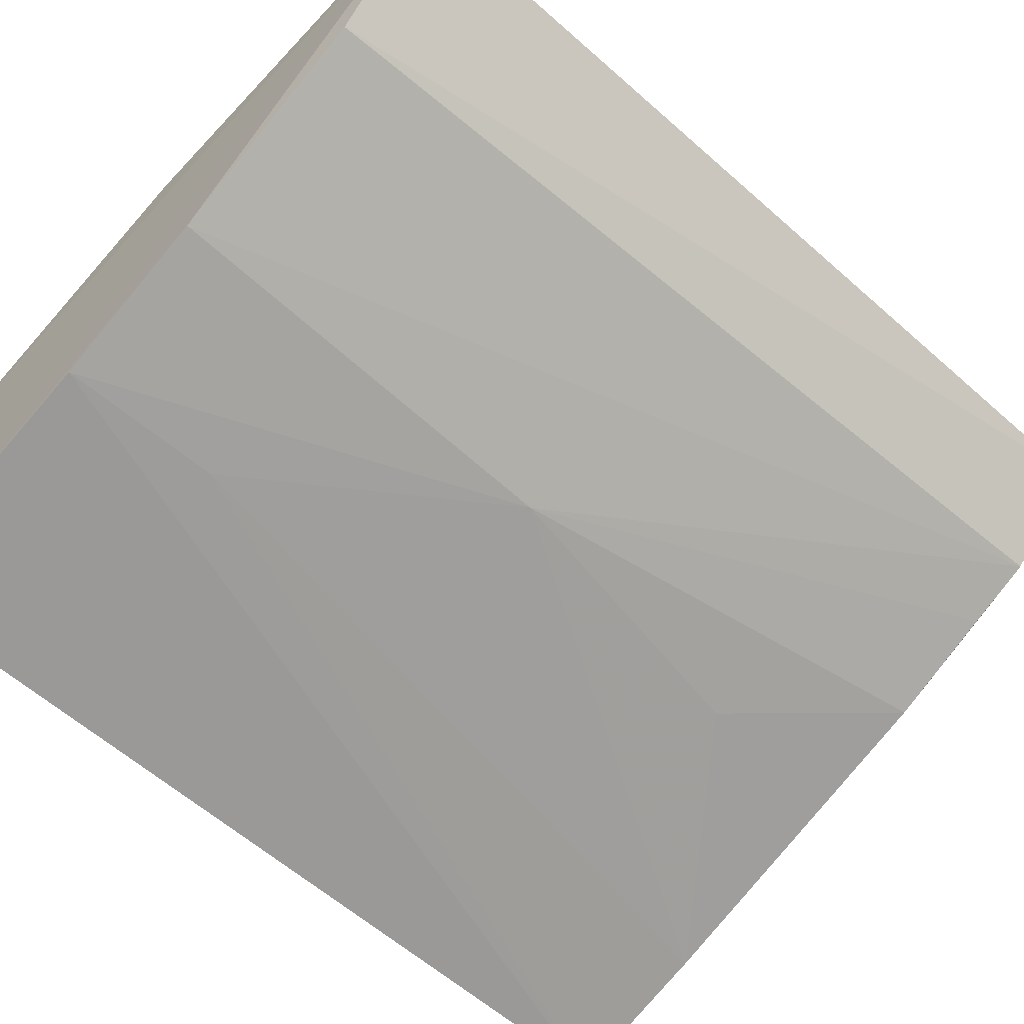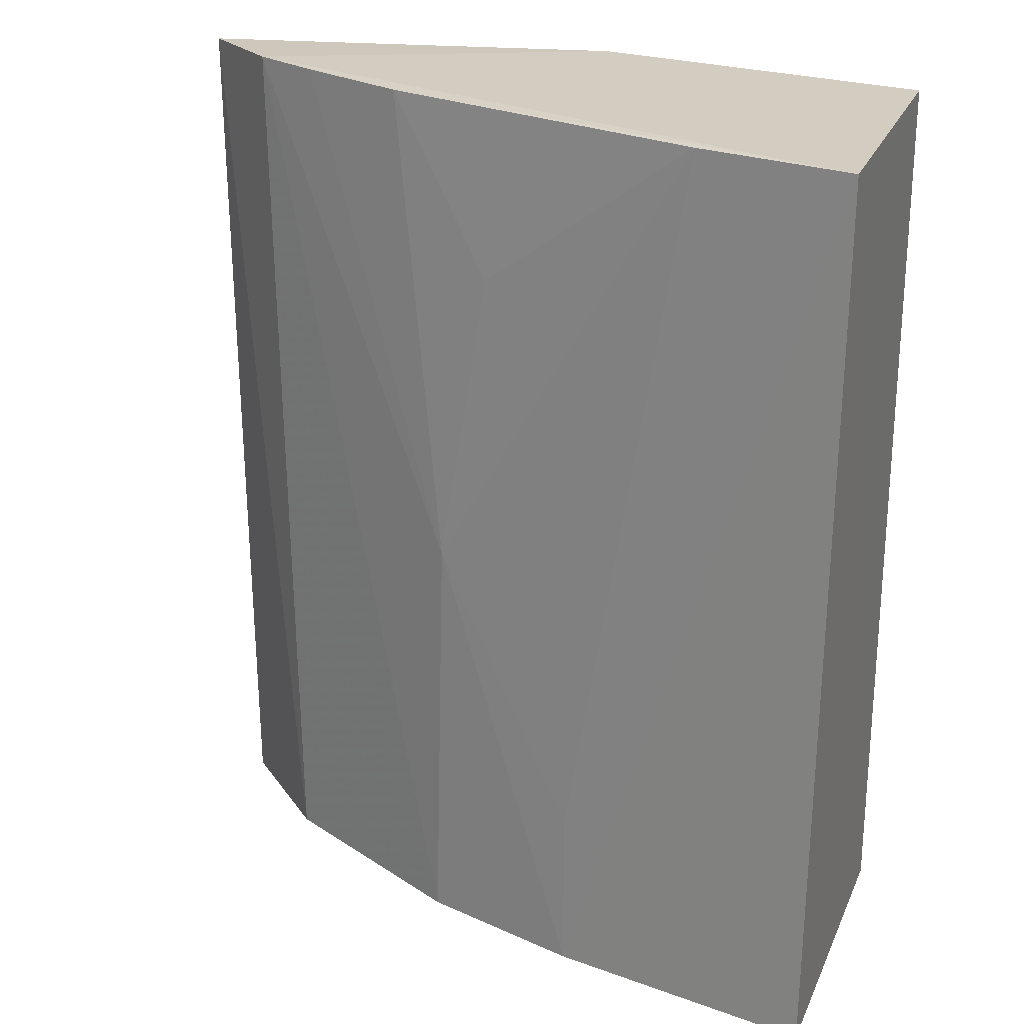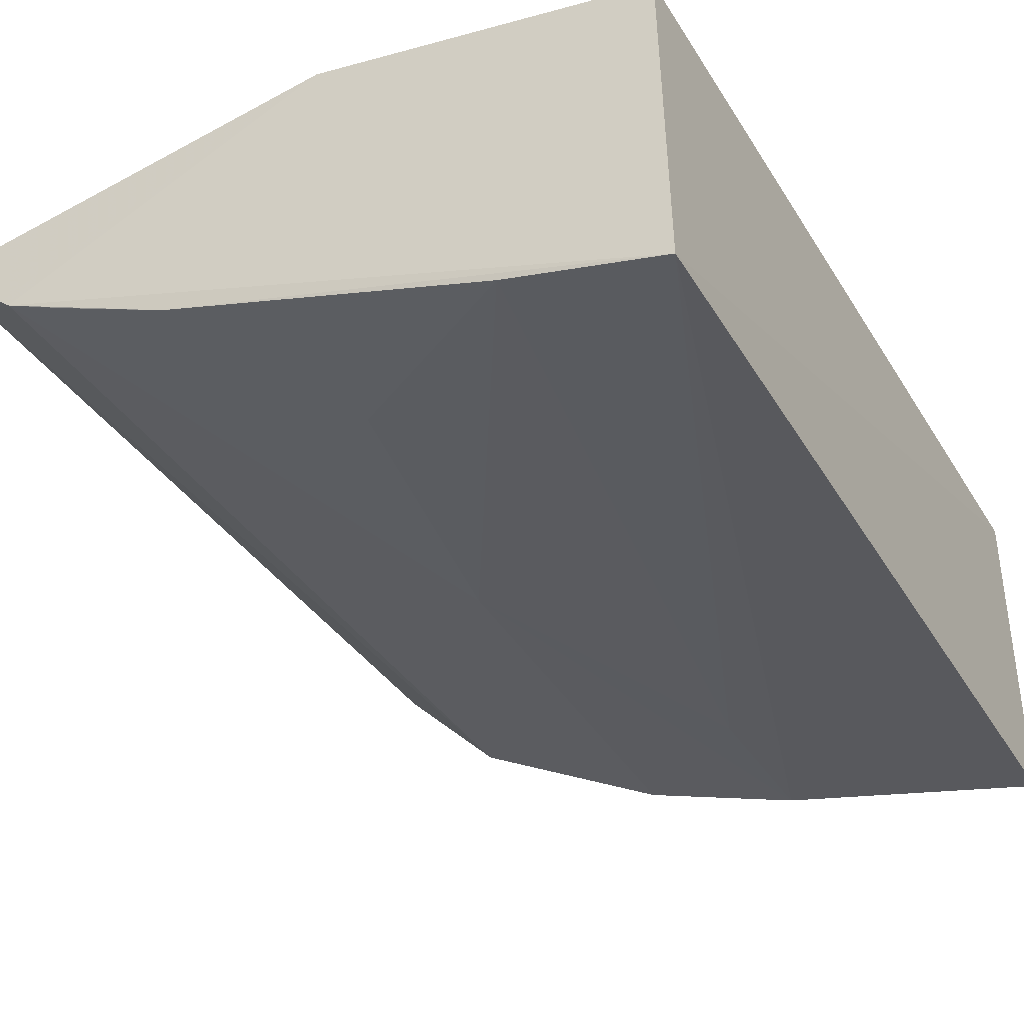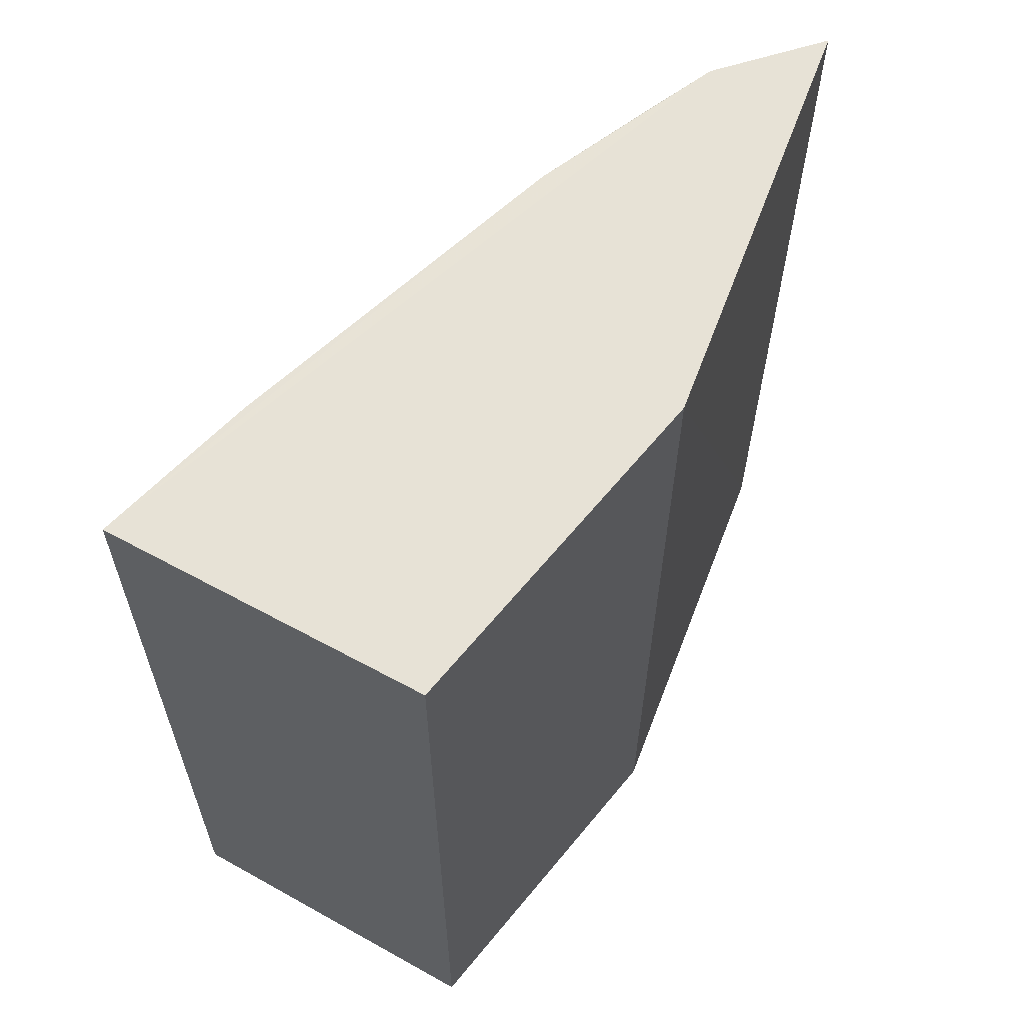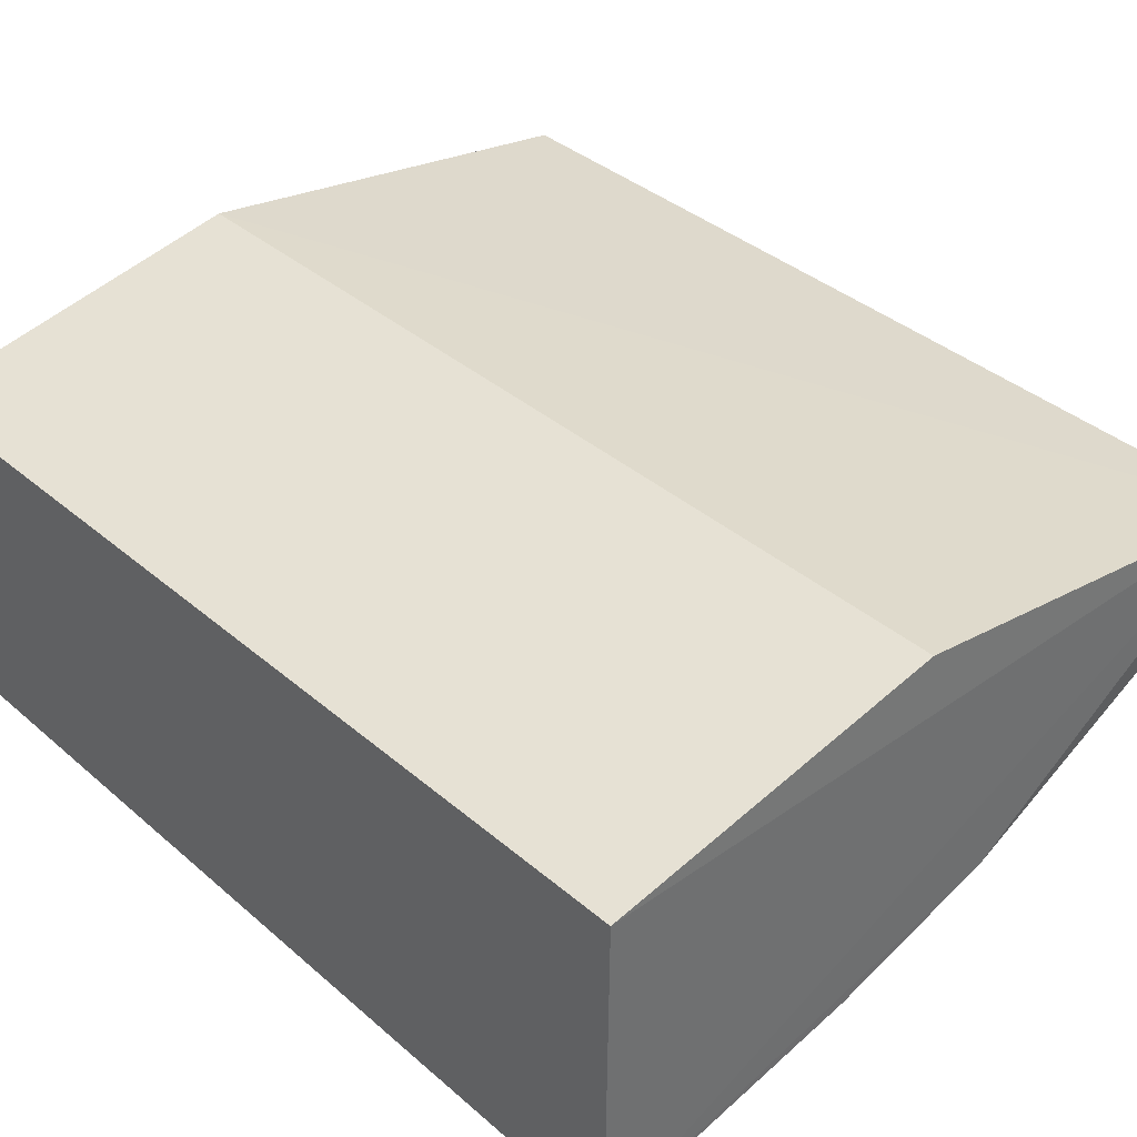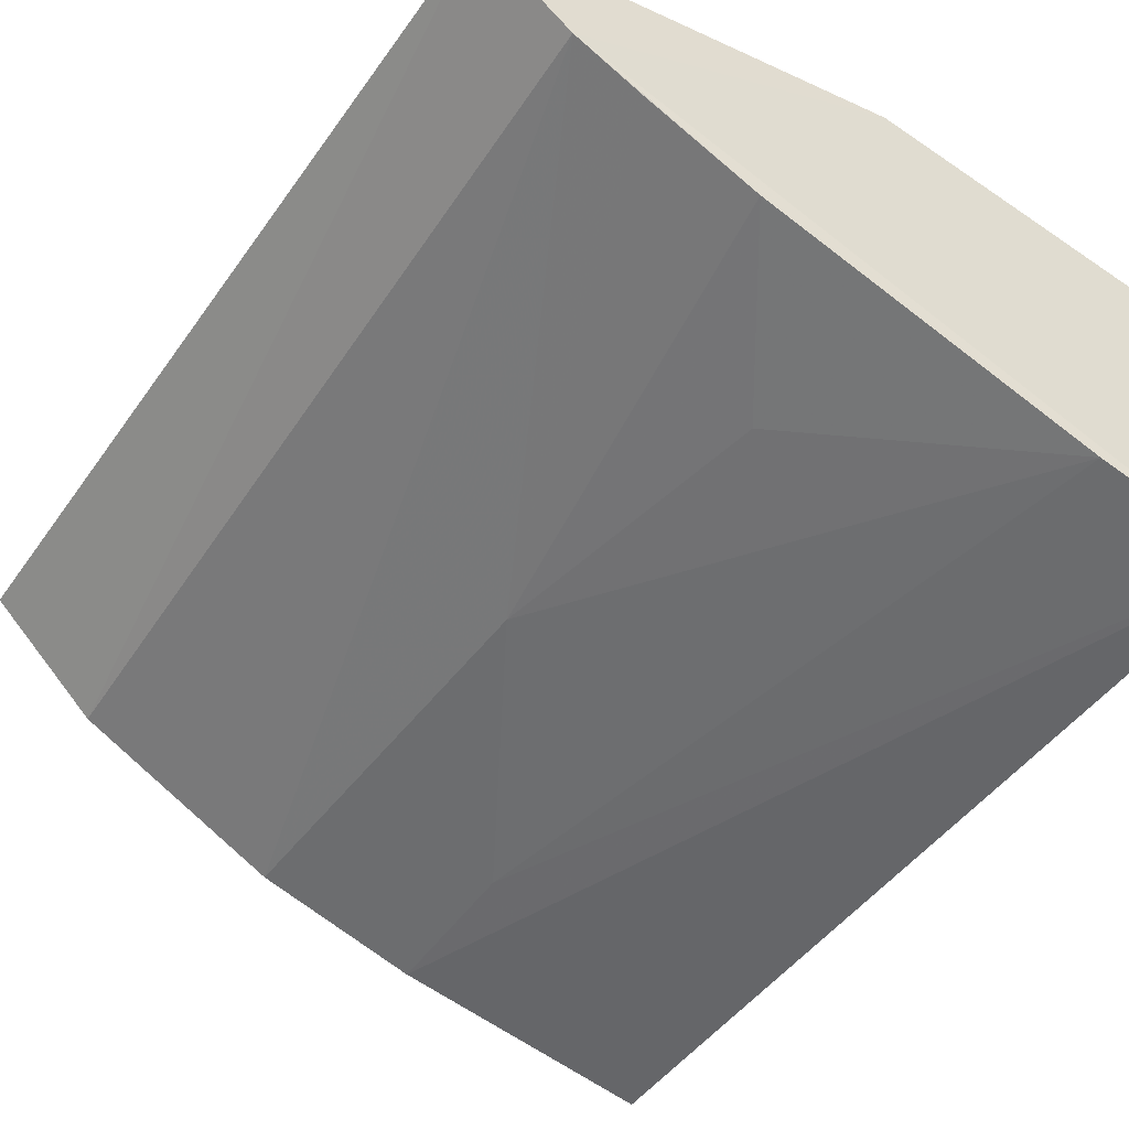
<metadata>
{"format":"obj","ext":"obj","renderer":"f3d","projection":"perspective","resolution":1024,"background":"white","views":[{"elev":-61.1,"azim":-132.3,"up":"+Y"},{"elev":24.4,"azim":20.0,"up":"+Z"},{"elev":-36.1,"azim":27.8,"up":"+Y"},{"elev":63.4,"azim":119.9,"up":"+Z"},{"elev":37.9,"azim":137.2,"up":"+Y"},{"elev":-45.8,"azim":-33.4,"up":"+Y"}]}
</metadata>
<code>
v -0.05459 -0.2337 0.007413
v -0.05559 -0.2381 -0.2347
v -0.05629 -0.1504 -0.2348
v -0.2595 -0.1537 0.006465
v -0.1723 -0.2101 -0.2354
v -0.05629 -0.1504 0.007576
v -0.1279 -0.2237 -0.2351
v -0.1872 -0.1954 0.007169
v -0.258 -0.1528 -0.2362
v -0.2353 -0.1747 0.007641
v -0.1701 -0.2084 -0.1197
v -0.1472 -0.1353 0.007576
v -0.2283 -0.182 -0.2349
v -0.09681 -0.2233 0.007056
v -0.2173 -0.1827 0.007311
v -0.1472 -0.1353 -0.2348
v -0.1284 -0.2222 -0.1913
v -0.1567 -0.2081 -0.03832
f 1 2 3
f 6 1 3
f 7 5 2
f 7 2 1
f 9 3 2
f 9 2 5
f 10 8 1
f 10 1 6
f 11 5 7
f 11 10 5
f 12 6 3
f 12 9 4
f 12 10 6
f 12 4 10
f 13 9 5
f 13 5 10
f 13 10 4
f 13 4 9
f 14 1 8
f 15 11 8
f 15 8 10
f 15 10 11
f 16 12 3
f 16 3 9
f 16 9 12
f 17 14 11
f 17 11 7
f 17 7 1
f 17 1 14
f 18 14 8
f 18 8 11
f 18 11 14

</code>
